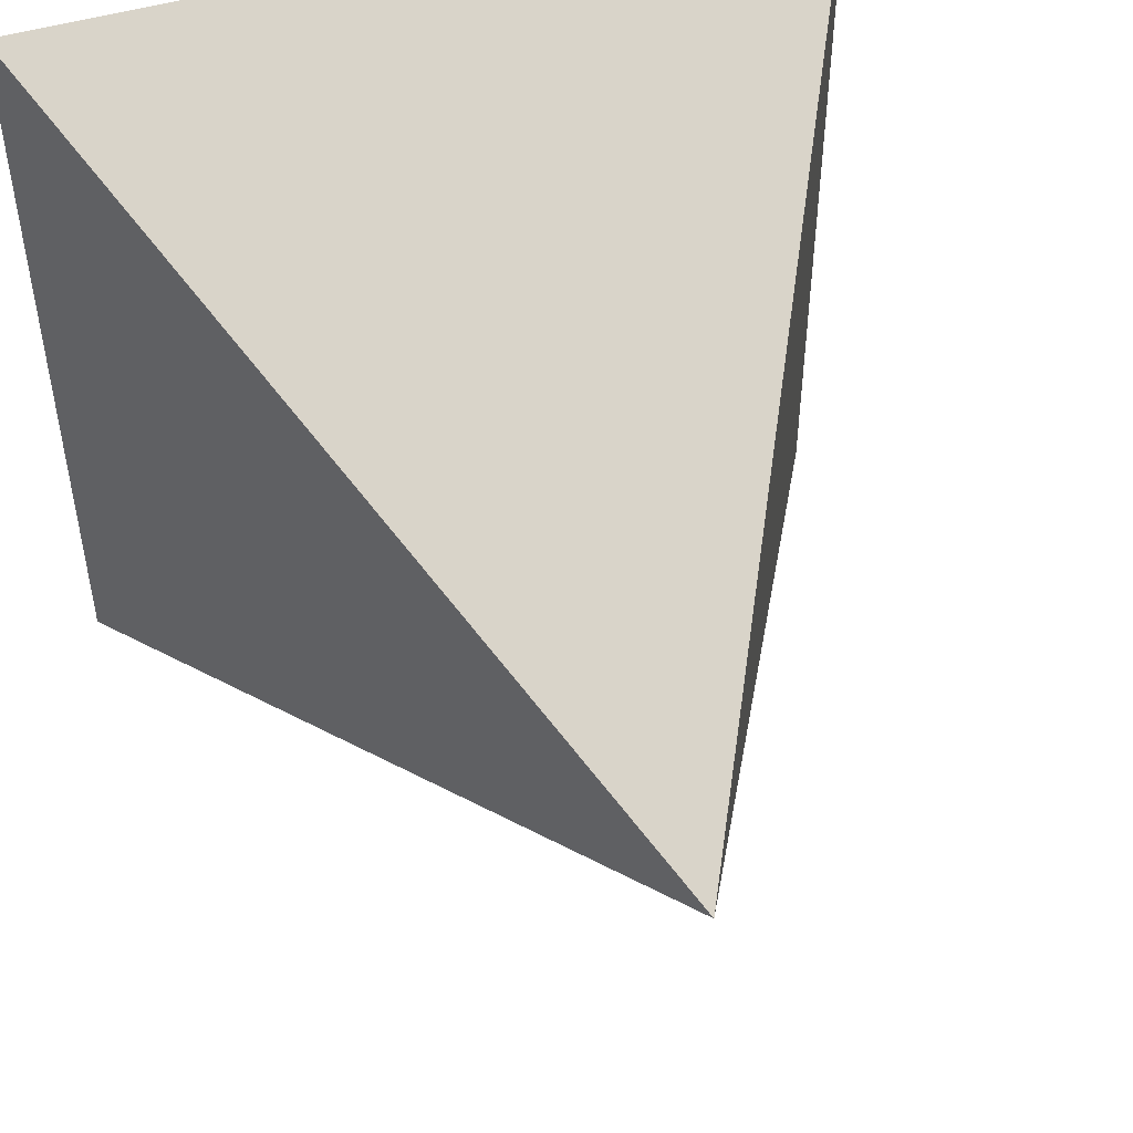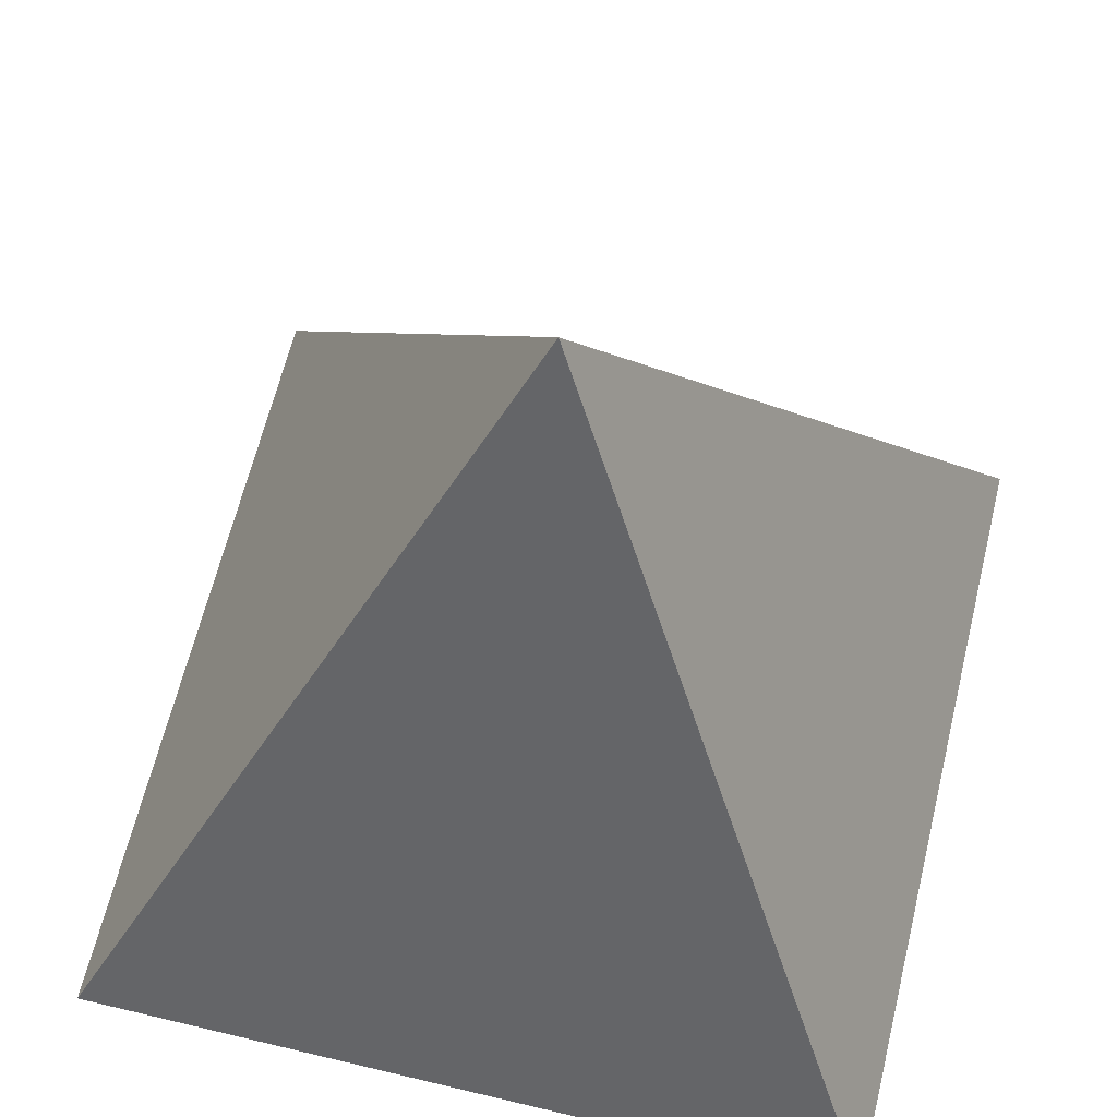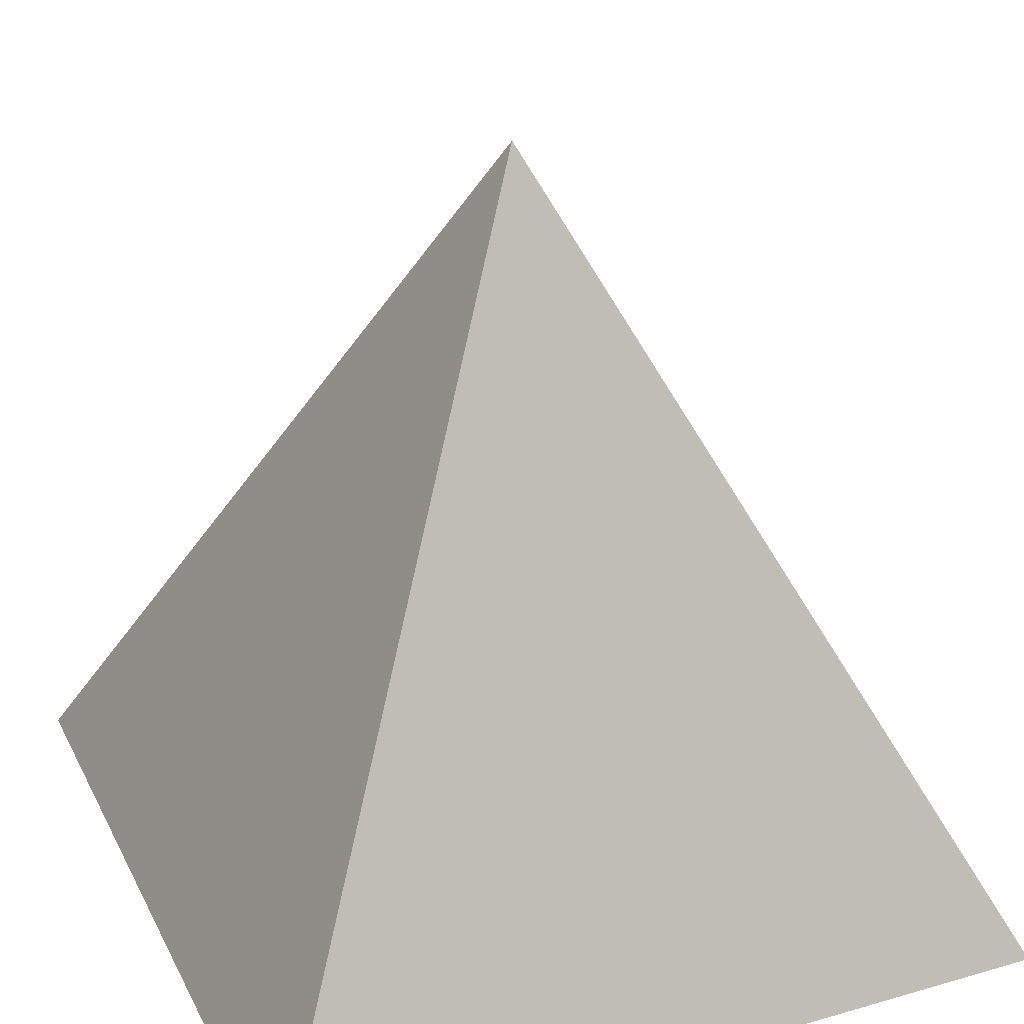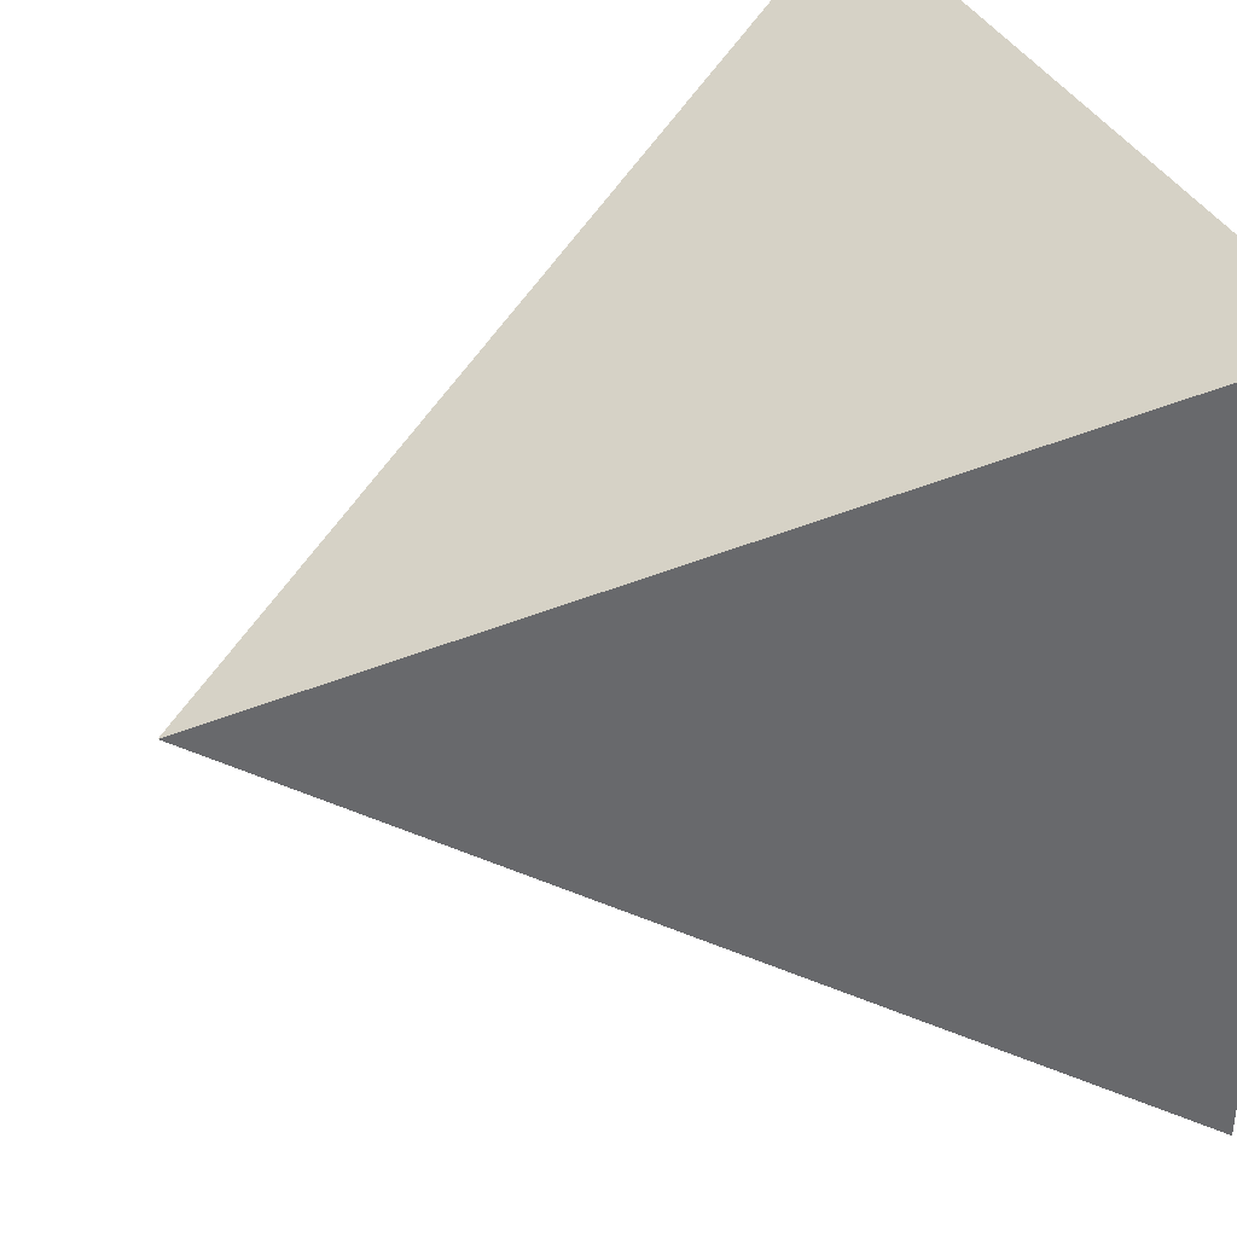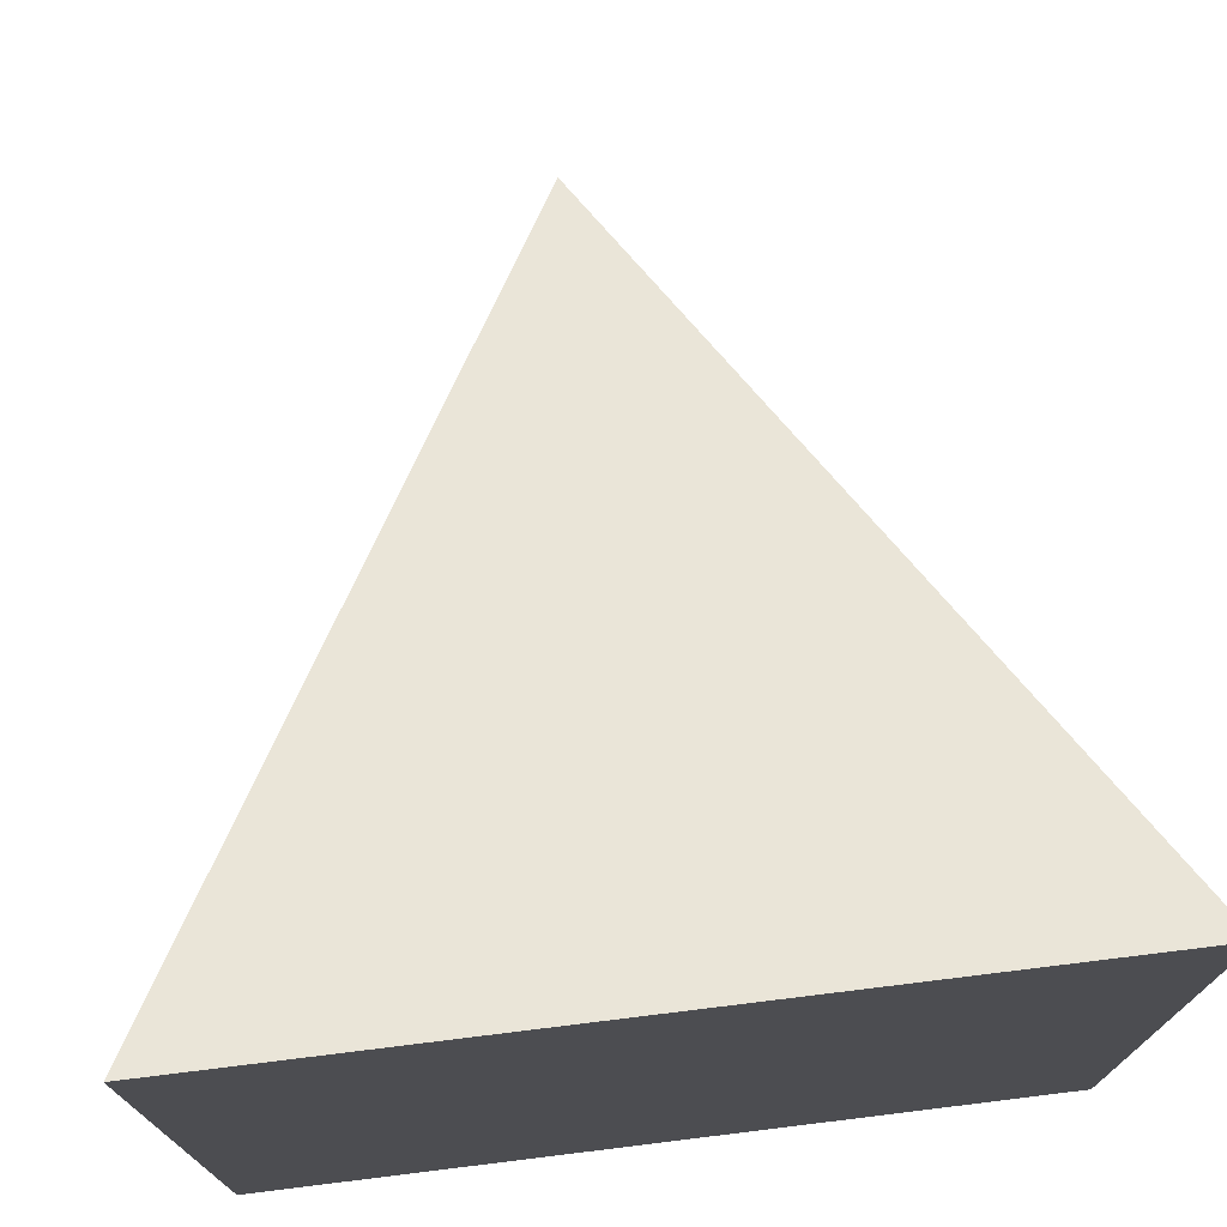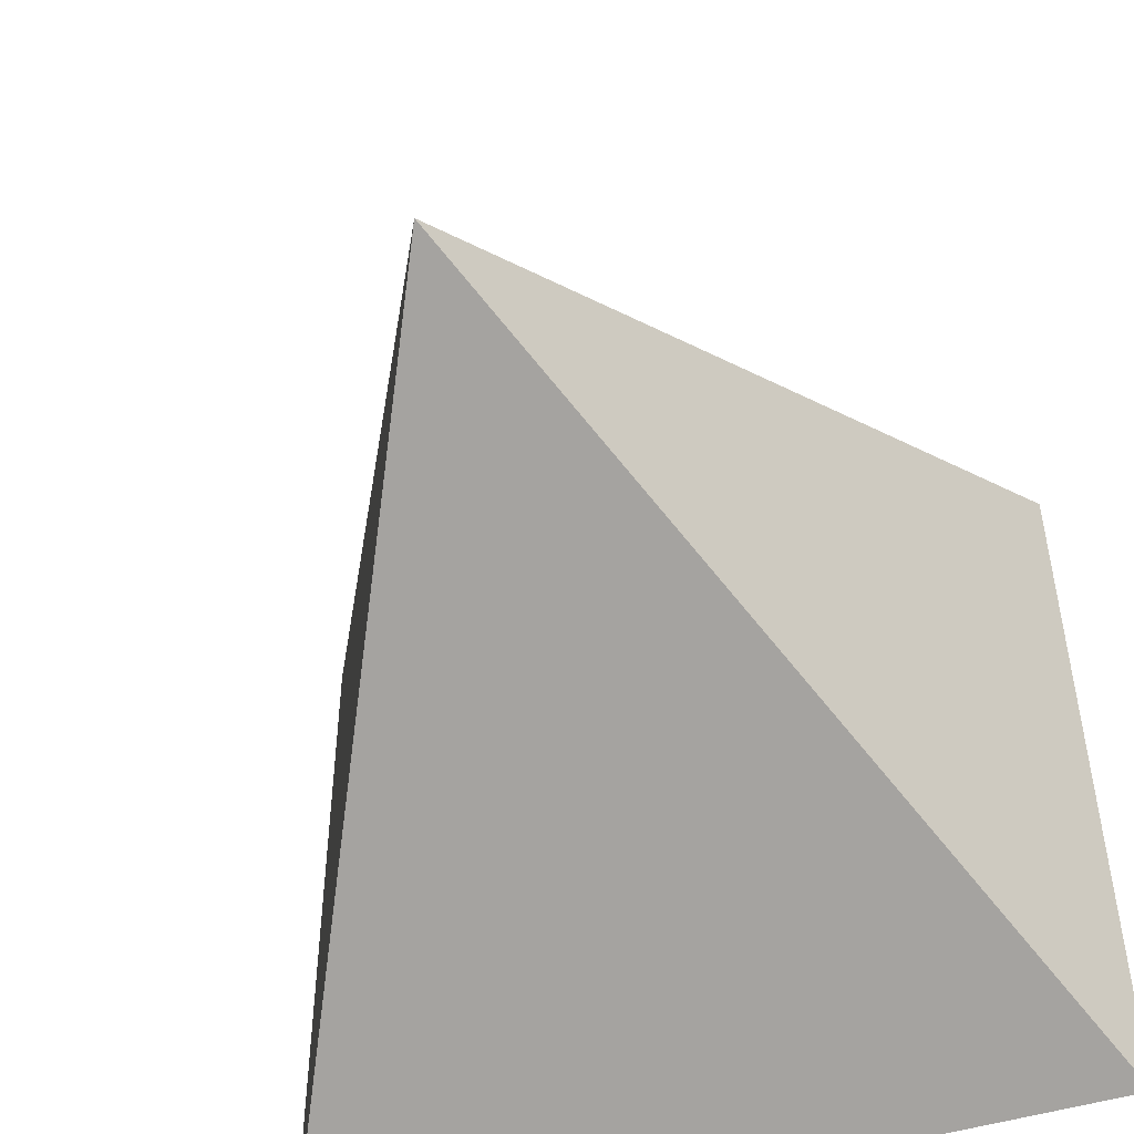
<metadata>
{"format":"obj","ext":"obj","renderer":"f3d","projection":"perspective","resolution":1024,"background":"white","views":[{"elev":50.0,"azim":-17.8,"up":"+Y"},{"elev":63.7,"azim":-166.4,"up":"+Z"},{"elev":29.9,"azim":-22.8,"up":"+Z"},{"elev":36.8,"azim":66.4,"up":"+Y"},{"elev":74.2,"azim":173.0,"up":"+Y"},{"elev":-49.5,"azim":18.4,"up":"+Y"}]}
</metadata>
<code>
v 0 0 0
v 1 0 0
v 0 1 0
v 1 1 0
v 0.5 0.5 1
f 1 2 4
f 1 4 3
f 1 2 5
f 2 4 5
f 3 4 5
f 3 1 5

</code>
